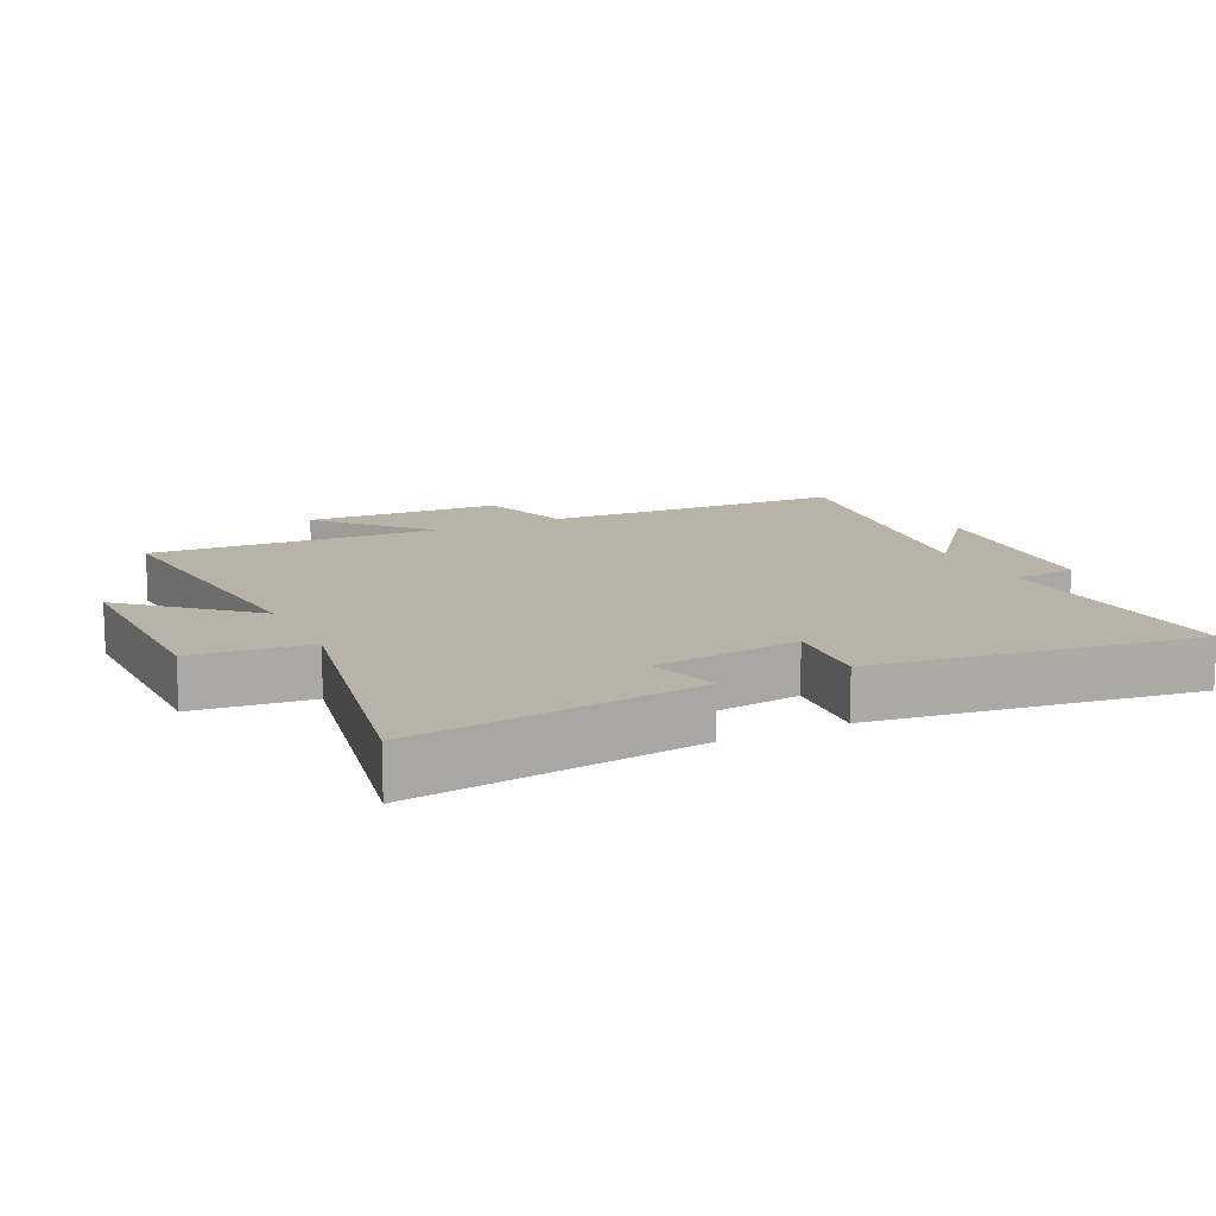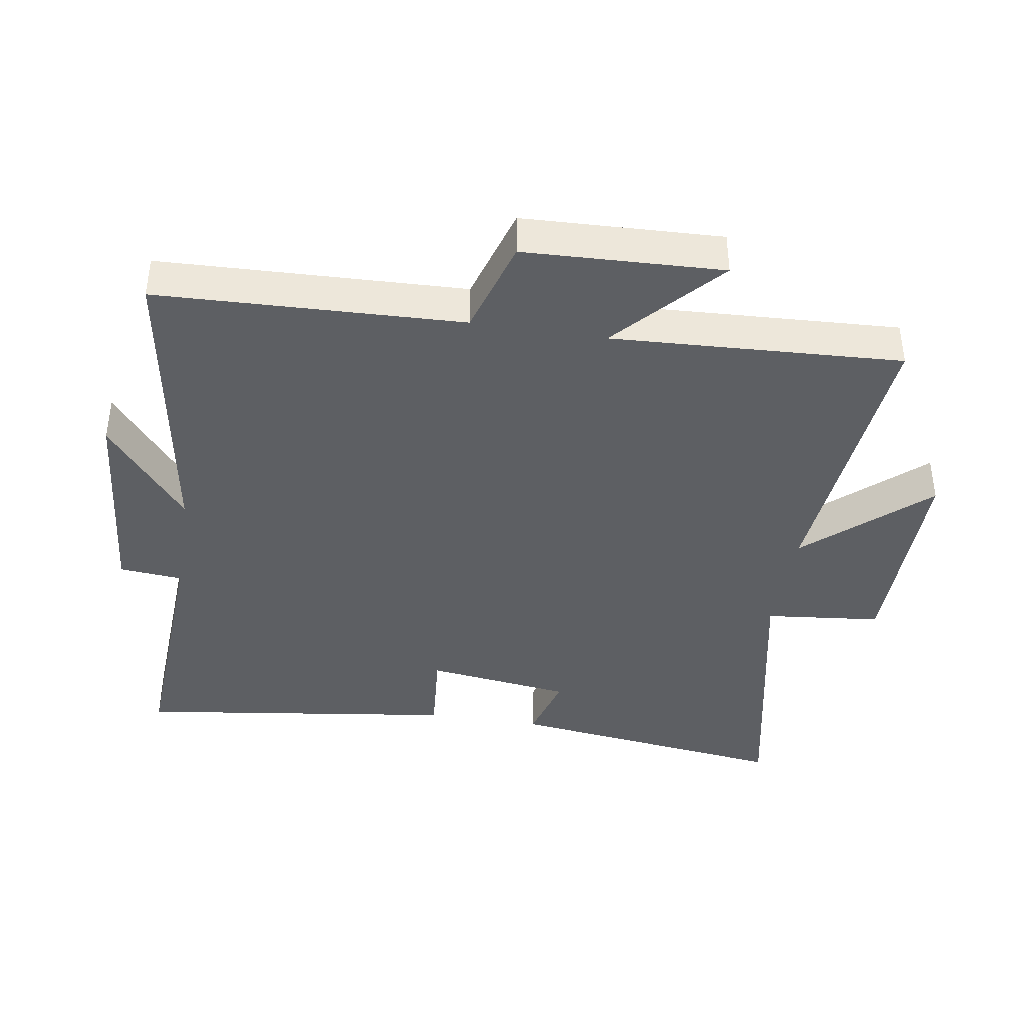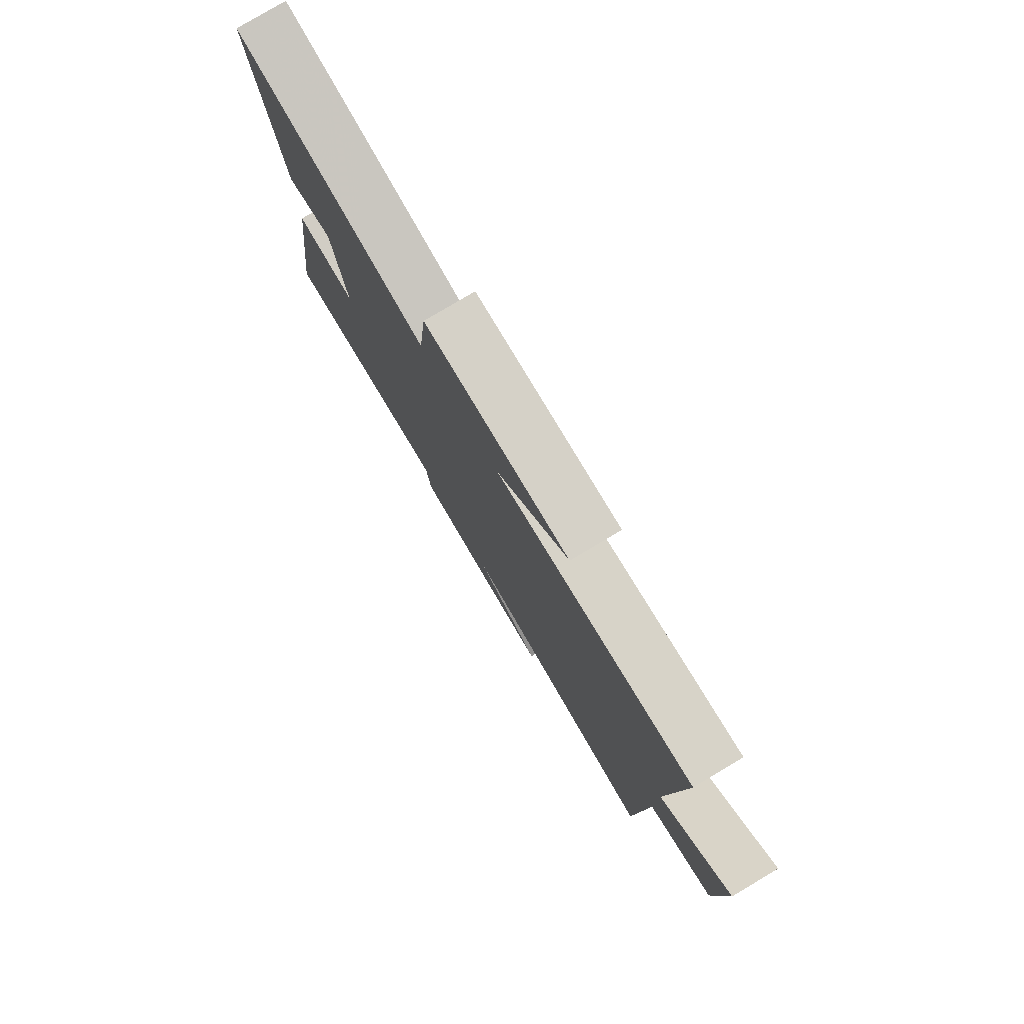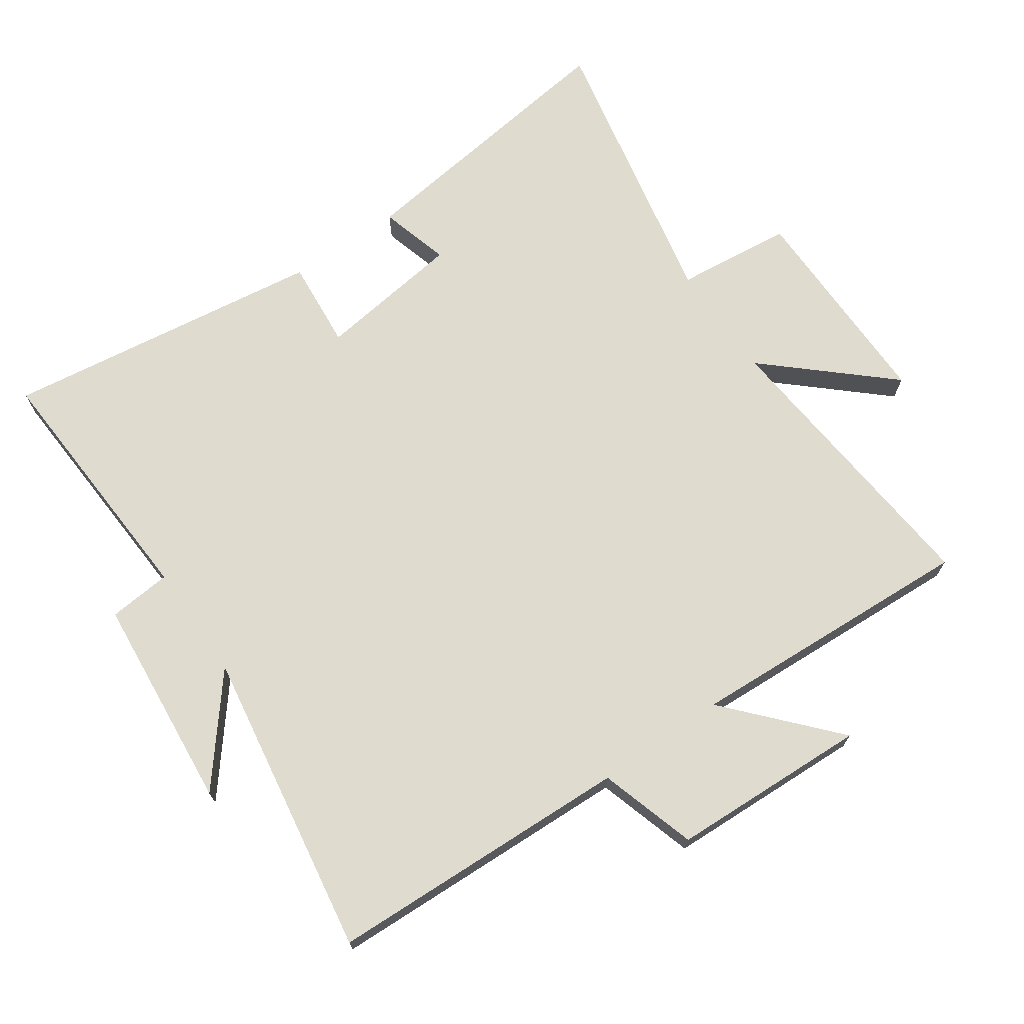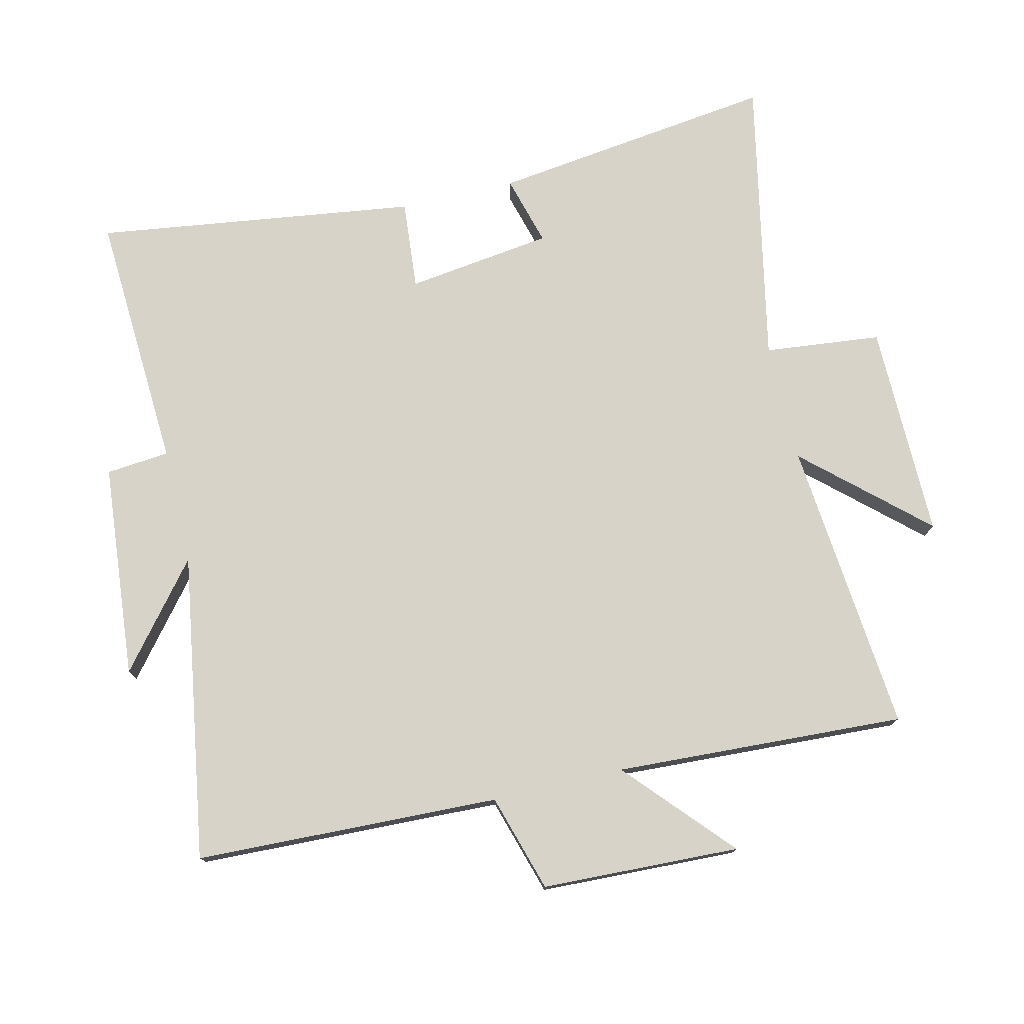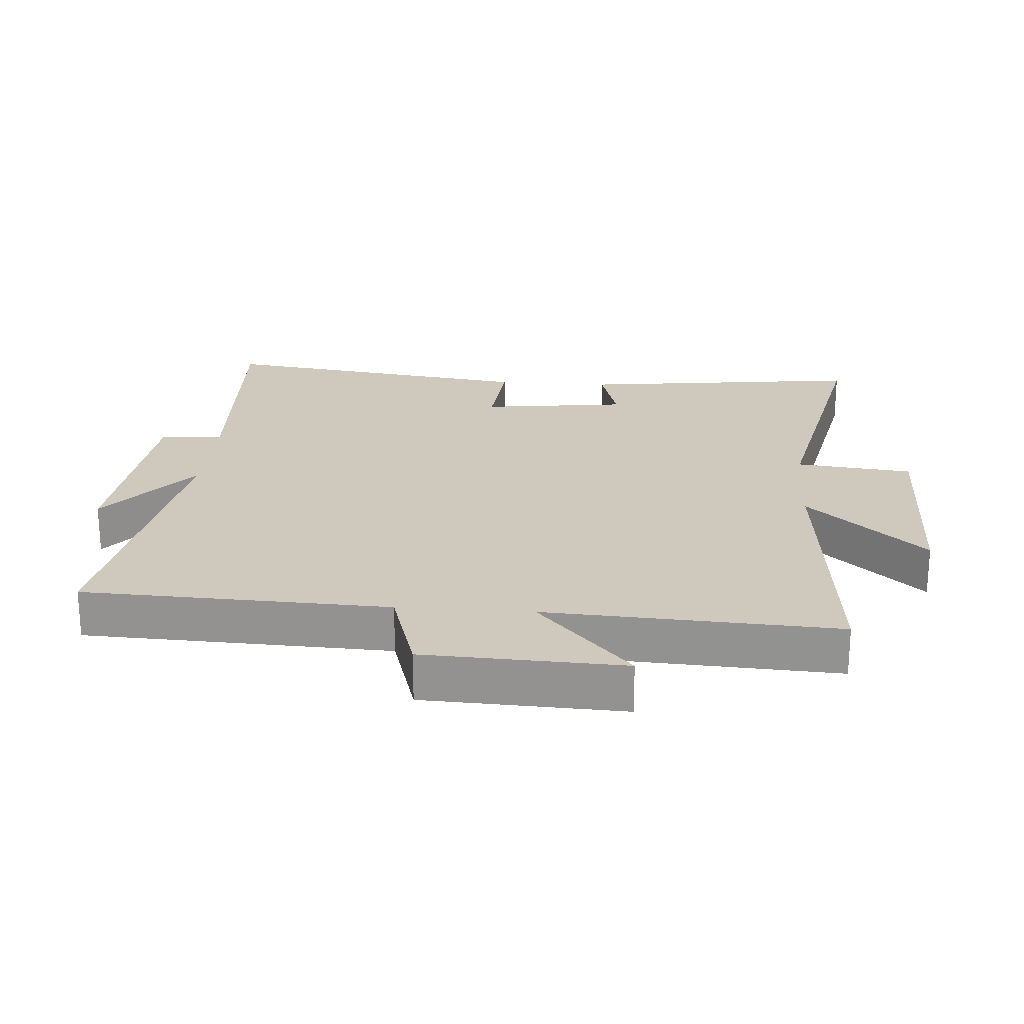
<metadata>
{"format":"obj","ext":"obj","renderer":"f3d","projection":"perspective","resolution":1024,"background":"white","views":[{"elev":12.9,"azim":64.0,"up":"+Y"},{"elev":-40.1,"azim":-99.1,"up":"+Y"},{"elev":79.4,"azim":-120.8,"up":"+Z"},{"elev":70.3,"azim":-124.8,"up":"+Y"},{"elev":76.1,"azim":-103.3,"up":"+Y"},{"elev":22.5,"azim":-85.6,"up":"+Y"}]}
</metadata>
<code>
v -0.483 0.07 -0.575
v -0.5 0.07 -0.108
v -0.649 0.07 -0.063
v -0.661 0.07 0.241
v -0.5 0.07 0.096
v -0.523 0.07 0.541
v -0.071 0.07 0.5
v -0.234 0.07 0.681
v 0.096 0.07 0.679
v 0.115 0.07 0.5
v 0.557 0.07 0.59
v 0.5 0.07 0.153
v 0.392 0.07 0.183
v 0.362 0.07 -0.041
v 0.5 0.07 -0.029
v 0.568 0.07 -0.522
v 0.17 0.07 -0.5
v 0.161 0.07 -0.597
v -0.169 0.07 -0.627
v -0.012 0.07 -0.5
v -0.483 0 -0.575
v -0.5 0 -0.108
v -0.649 0 -0.063
v -0.661 0 0.241
v -0.5 0 0.096
v -0.523 0 0.541
v -0.071 0 0.5
v -0.234 0 0.681
v 0.096 0 0.679
v 0.115 0 0.5
v 0.557 0 0.59
v 0.5 0 0.153
v 0.392 0 0.183
v 0.362 0 -0.041
v 0.5 0 -0.029
v 0.568 0 -0.522
v 0.17 0 -0.5
v 0.161 0 -0.597
v -0.169 0 -0.627
v -0.012 0 -0.5
f 17 18 19 20
f 14 15 16 17
f 13 14 17 20
f 10 11 12 13
f 20 1 2
f 13 20 2
f 10 13 2
f 7 8 9 10
f 5 6 7
f 10 2 3
f 7 10 3
f 5 7 3
f 3 4 5
f 40 39 38 37
f 37 36 35 34
f 40 37 34 33
f 33 32 31 30
f 22 21 40
f 22 40 33
f 22 33 30
f 30 29 28 27
f 27 26 25
f 23 22 30
f 23 30 27
f 23 27 25
f 25 24 23
f 1 21 22 2
f 2 22 23 3
f 3 23 24 4
f 4 24 25 5
f 5 25 26 6
f 6 26 27 7
f 7 27 28 8
f 8 28 29 9
f 9 29 30 10
f 10 30 31 11
f 11 31 32 12
f 12 32 33 13
f 13 33 34 14
f 14 34 35 15
f 15 35 36 16
f 16 36 37 17
f 17 37 38 18
f 18 38 39 19
f 19 39 40 20
f 20 40 21 1

</code>
